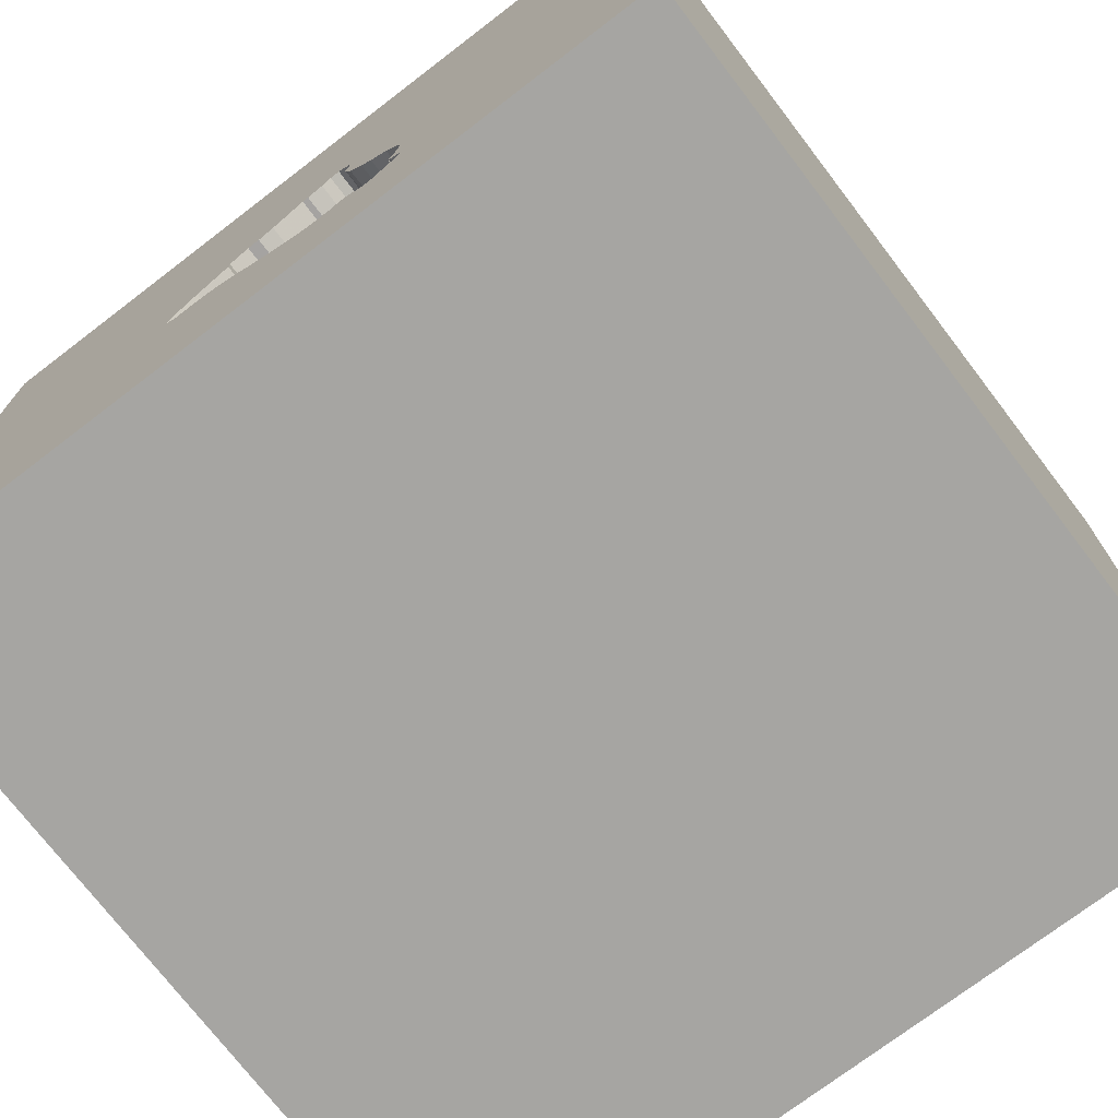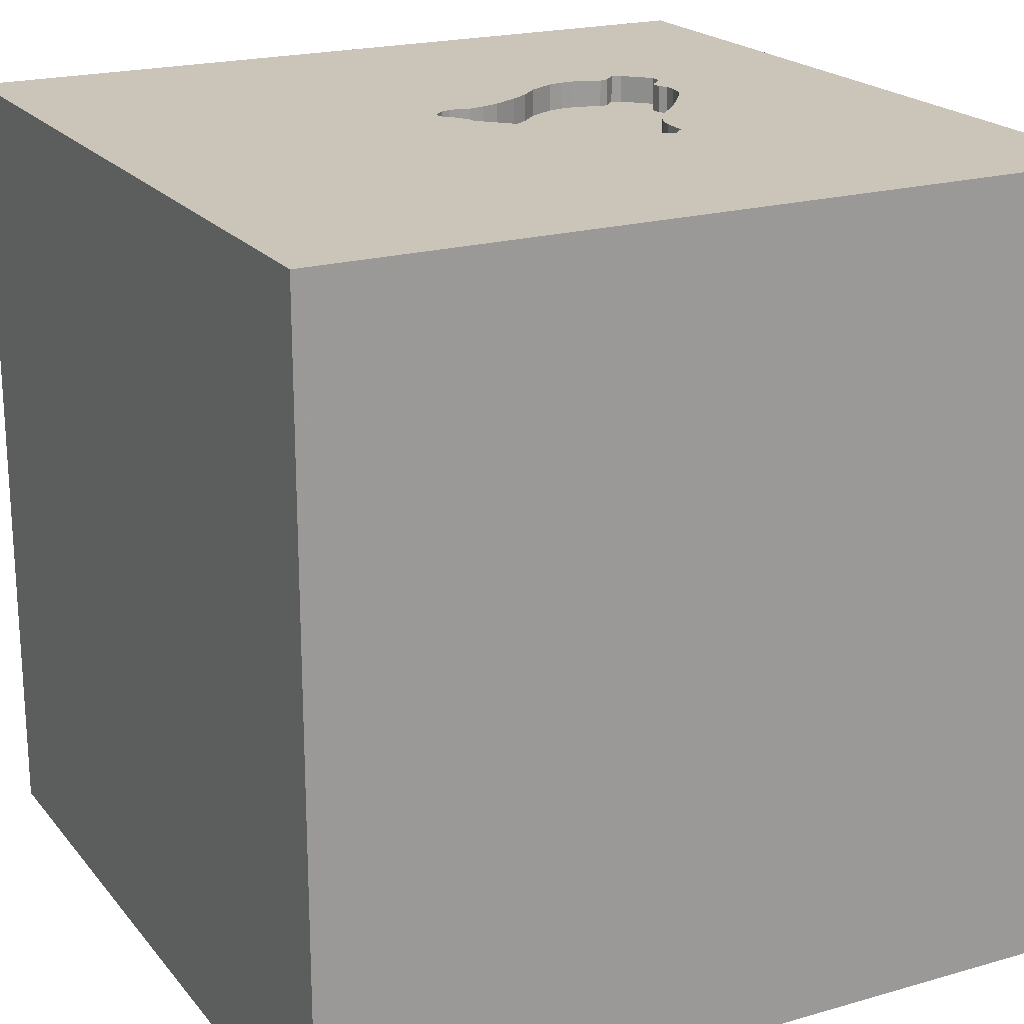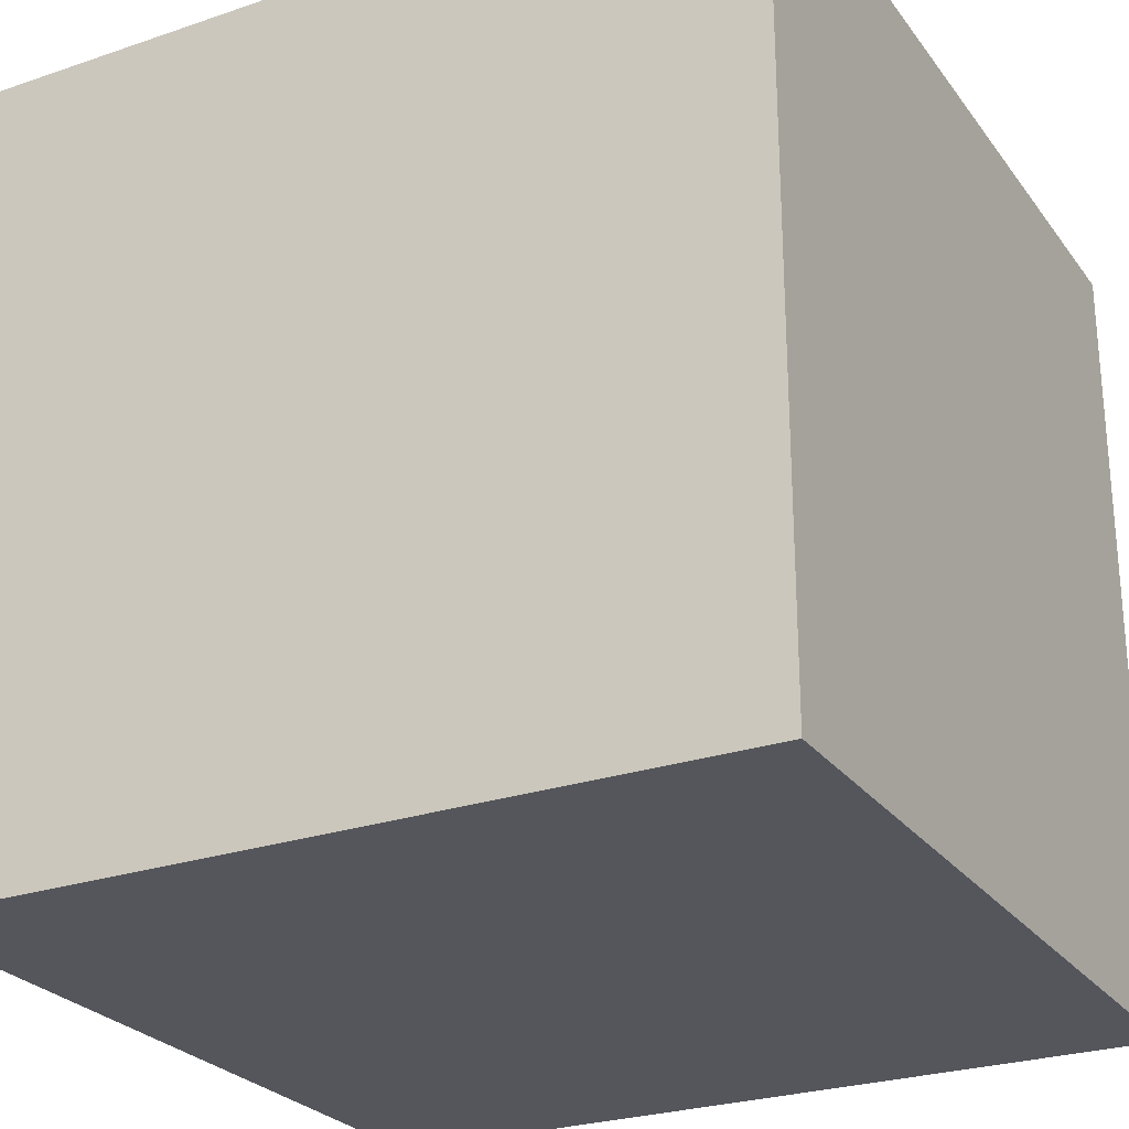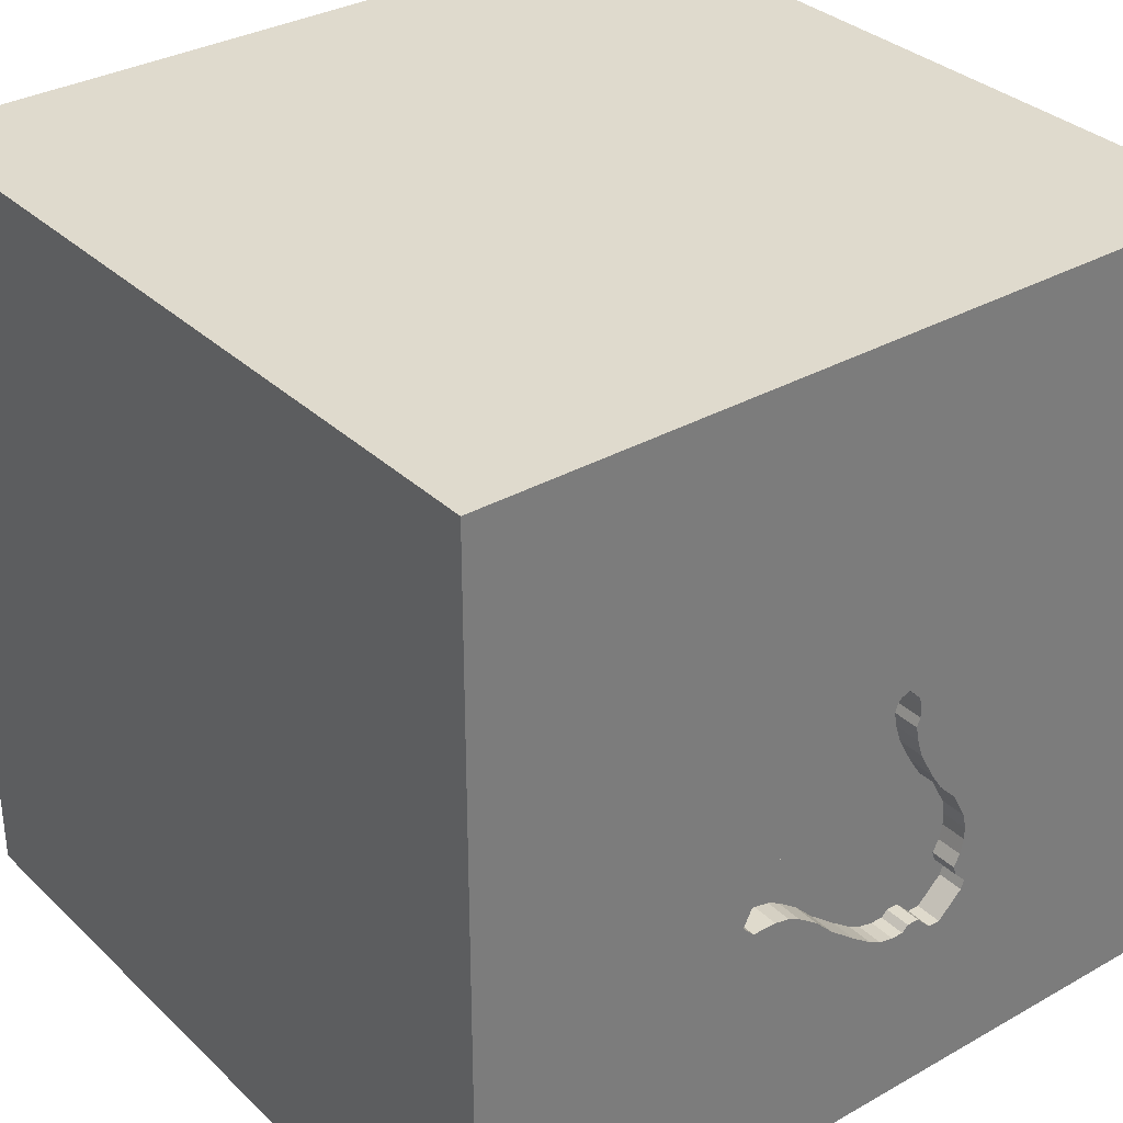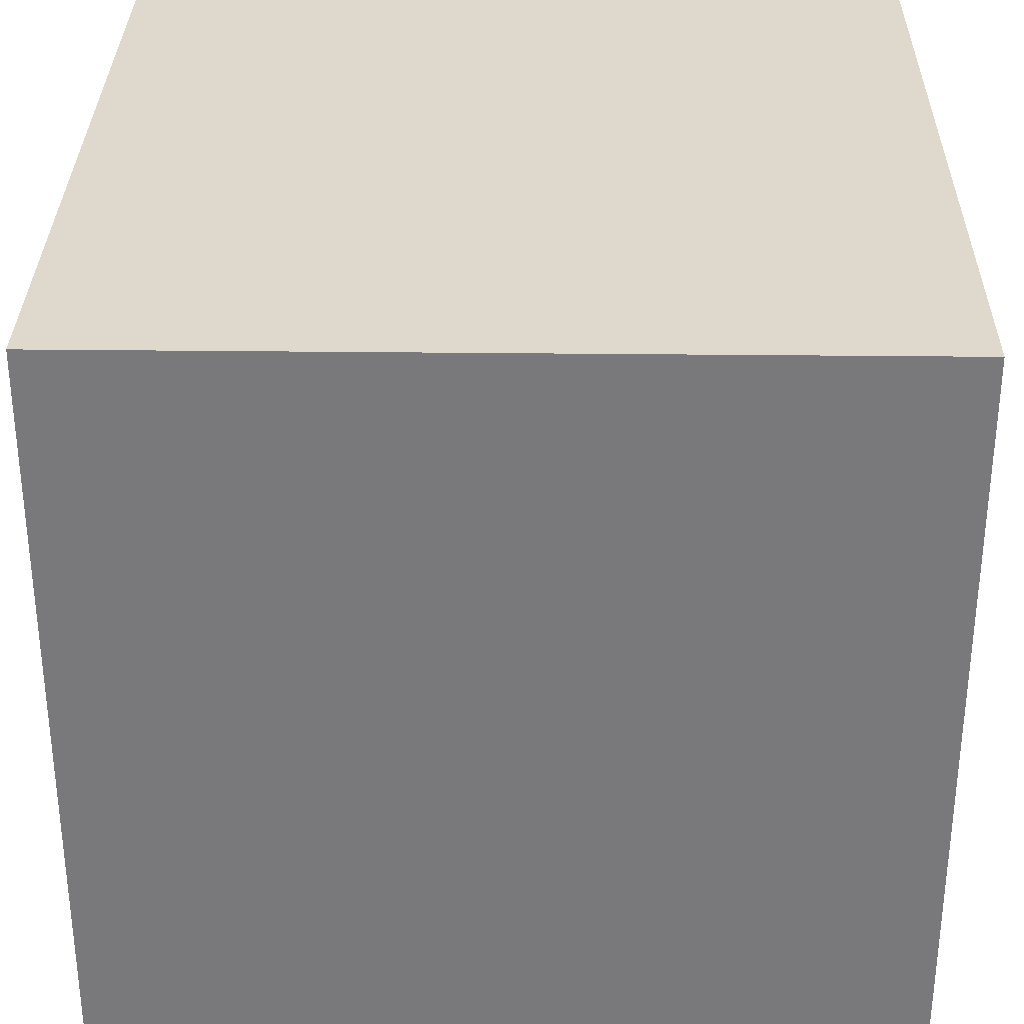
<metadata>
{"format":"obj","ext":"obj","renderer":"f3d","projection":"perspective","resolution":1024,"background":"white","views":[{"elev":-73.7,"azim":-142.6,"up":"+Z"},{"elev":20.5,"azim":62.5,"up":"+Y"},{"elev":-26.2,"azim":-61.8,"up":"+Z"},{"elev":32.9,"azim":142.0,"up":"+Z"},{"elev":32.0,"azim":90.9,"up":"+Z"}]}
</metadata>
<code>
o bell_22
v -0.5126 1.5 -0.4834
v -0.5126 1.4 -0.4834
v -0.1546 1.5 -0.7862
v 0.1386 1.5 -0.5538
v -0.3344 1.5 -0.1843
v -0.3344 1.4 -0.1843
v -0.1688 1.5 0.1945
v 0.1795 1.5 -0.5237
v 0.4338 1.5 -0.4351
v -1.094 -0.8594 -1.5
v -0.7031 0.1432 -1.5
v -1.094 -1.5 -0.02604
v -0.5859 -1.5 1.172
v -0.8854 -1.5 0.8333
v -1.12 1.5 0.6315
v -0.5729 1.5 -0.05208
v -0.4883 1.5 1.198
v -0.9896 1.5 1.5
v -0.3516 -1.133 -1.5
v -1.146 -1.198 1.5
v -1.042 0.8464 1.5
v 0.4559 1.5 -0.4123
v 0.4559 1.4 -0.4123
v -0.4276 1.5 -0.8358
v 0.1823 -0.7812 1.5
v 0.5078 0.638 -1.5
v 0.1823 0.4818 1.5
v 0.4167 -0.1562 1.5
v 0.7682 1.237 -1.5
v 0.2214 1.172 1.5
v 0.4687 -0.4297 -1.5
v 0.4297 -1.5 -1.042
v 0.2083 -1.5 0.5469
v 0.4948 -1.5 -0.1953
v 0.1562 -1.5 -1.5
v 0.4167 -1.5 1.5
v 0.4688 -1.5 0.9115
v 0.599 1.5 0
v 0.4948 1.5 1.237
v 0.3197 1.5 -0.4599
v 0.2083 1.5 0.625
v 0.3027 1.5 -0.1961
v 0.4167 1.5 -1.5
v 0.2083 1.5 -1.198
v 0.4167 1.5 1.5
v 0.4167 -1.198 -1.5
v 0.6771 -1.263 1.5
v 0.2176 1.5 -0.4956
v 0.2176 1.4 -0.4956
v 0.165 1.5 -0.01735
v 0.165 1.4 -0.01735
v -0.5119 1.4 -0.5291
v -0.1823 -1.146 1.5
v -0.03906 0.3906 -1.5
v -0.1042 -0.1562 1.5
v -0.1562 -1.5 -0.8333
v -0.1562 -1.5 0.1042
v -0.03906 -1.5 1.276
v -0.1562 -1.5 -1.25
v -0.1562 -1.5 -0.4167
v -0.2083 -1.5 1.5
v -0.05381 1.5 0.1278
v -0.1093 1.5 -0.7627
v -0.2083 1.5 -1.5
v -0.07661 1.5 0.1274
v -0.2083 1.5 1.5
v -0.257 1.5 -0.7991
v 0.07118 1.5 -0.6232
v 0.07118 1.4 -0.6232
v -0.2789 1.5 -0.08084
v -0.4276 1.4 -0.8358
v -0.2032 1.5 0.2054
v 0.1194 1.5 -0.01801
v 0.3508 1.5 -0.2428
v 0.3508 1.4 -0.2428
v 1.172 0.3646 -1.5
v 1.035 0.4427 1.5
v 1.25 -0.1562 1.5
v 1.055 1.12 1.5
v 1.198 -0.4297 -1.5
v 1.198 -0.625 1.5
v 1.042 -1.5 -0.8203
v 0.9505 -1.5 0.4688
v 1.172 -1.5 -0.2604
v 1.25 -1.5 1.042
v 1.074 1.5 0.4232
v 1.5 1.5 -1.5
v 1.068 1.5 -1.211
v 1.042 -1.198 -1.5
v -0.1546 1.4 -0.7862
v -0.1093 1.4 -0.7627
v 0.2344 1.5 -0.08478
v 0.2344 1.4 -0.08478
v 0.3197 1.4 -0.4599
v 0.02498 1.5 -0.6603
v -0.1688 1.4 0.1945
v -0.5202 1.4 -0.7459
v -0.5469 -0.5729 1.5
v -0.5469 0.2083 1.5
v -0.3385 1.133 -1.5
v -0.3906 -0.4427 -1.5
v -0.5469 -1.5 0.5208
v -0.625 -1.5 -0.3906
v -0.625 -1.5 -1.198
v -0.5202 1.5 -0.7459
v -0.625 -1.25 1.5
v -1.5 -0.8073 1.198
v -1.5 -1.029 -1.276
v -1.5 -0.8333 1.5
v -1.5 0.1823 -1.094
v -1.5 0.5729 0.2865
v -1.5 0.1042 1.094
v -1.5 0.4297 -0.4687
v -1.5 0.1562 0.625
v -1.5 0.2083 -1.5
v -1.5 0.4687 1.5
v -1.5 -0.3516 -1.016
v -1.5 -0.1042 0.1562
v -1.5 -0.1562 -0.4427
v -1.5 -0.1562 1.5
v -1.5 1.042 0.07812
v -1.5 1.146 1.198
v -1.5 1.035 -0.4427
v -1.5 1.198 0.625
v -1.5 1.5 -1.5
v -1.5 1.198 -1.12
v -1.5 -0.5729 0.5469
v -1.5 -0.625 -0.3906
v -1.5 -1.5 -0.8333
v -1.5 -1.5 0.4687
v -1.5 -1.5 -0.1562
v -1.5 -1.5 1.5
v -1.5 -1.5 -1.5
v -1.5 0.625 1.042
v -1.5 0.625 -1.198
v -1.5 1.5 -0.8333
v -1.5 1.5 0.4167
v -1.5 1.5 -0.1562
v -1.5 1.5 1.5
v -1.5 -1.25 0.3125
v -1.5 -1.198 -0.1823
v -1.5 -1.25 1.042
v -1.5 -1.198 -0.625
v -1.5 -0.3646 1.198
v -1.5 -0.4167 -1.5
v -0.1341 1.5 0.1608
v -0.2591 1.5 0.1248
v -0.2591 1.4 0.1248
v -0.4997 1.5 -0.5859
v 0.2351 1.5 -0.1304
v 0.2351 1.4 -0.1304
v -0.1341 1.4 0.1608
v -0.2465 1.5 0.04511
v -0.2465 1.4 0.04511
v 0.409 1.5 -0.3218
v -0.5119 1.5 -0.5291
v -0.379 1.5 -0.2534
v -0.379 1.4 -0.2534
v 0.7292 -0.3906 1.5
v 0.6771 -1.5 1.276
v 0.8333 -1.5 -1.5
v 0.8724 1.5 -0.6445
v 0.4329 1.5 -0.3678
v 0.625 0.7812 1.5
v -0.0303 1.5 -0.7046
v -0.0303 1.4 -0.7046
v -0.2571 1.5 -0.01208
v -0.2571 1.4 -0.01208
v 0.2348 1.5 -0.1066
v -0.5321 1.5 -0.7119
v -0.5321 1.4 -0.7119
v -0.2584 1.5 0.07915
v -0.2584 1.4 0.07915
v 1.5 -1.5 -1.5
v -0.382 1.5 -0.8351
v -0.382 1.4 -0.8351
v -0.3258 1.5 -0.7773
v -0.3258 1.4 -0.7773
v 1.5 -0.8333 -1.5
v 1.5 -0.8333 1.5
v 1.5 -1.042 1.048
v 1.5 0.3646 -1.029
v 1.5 0.4948 0.3125
v 1.5 0.3776 1.243
v 1.5 0.4167 -1.5
v 1.5 0.625 -0.4297
v 1.5 0.1302 1.5
v 1.5 -0.03906 -0.3906
v 1.5 -0.1562 -1.5
v 1.5 1.156 0.8854
v 1.5 1.198 0
v 1.5 1.302 -0.5729
v 1.5 1.5 1.5
v 1.5 -0.4036 0.5208
v 1.5 -0.2995 -1.139
v 1.5 -1.5 -0.8333
v 1.5 -1.5 0.1302
v 1.5 -1.5 1.5
v 1.5 1.5 0.1562
v 1.5 1.5 -0.4687
v 1.5 1.5 0.8333
v 1.5 -1.198 -1.12
v 1.5 -1.172 0.2865
v 1.5 -0.944 -0.4167
v 1.5 -0.3906 1.25
v 1.5 1.081 -1.107
v -0.257 1.4 -0.7991
v -0.3081 1.5 -0.1352
v -1.204 0.9245 -1.5
v -1.198 0.3906 1.5
v -1.224 -0.2083 -1.5
v -1.198 -0.1823 1.5
v -1.029 1.302 1.5
v -1.198 -0.625 1.5
v -1.263 -1.5 -0.6771
v -1.276 -1.5 0.5729
v -1.107 1.5 -0.8268
v -1.276 1.5 -0.1562
v 0.409 1.4 -0.3218
v 0.2629 1.5 -0.4722
v -0.4465 1.5 -0.3228
v 0.411 1.5 -0.4586
v 0.06189 1.5 0.01537
v 0.06189 1.4 0.01537
v -0.4465 1.4 -0.3228
v -0.07661 1.4 0.1274
v -0.2482 1.5 0.1591
v -0.2482 1.4 0.1591
v -0.4167 1.042 1.5
v -0.4167 -1.5 -1.5
v -0.3646 1.5 0.4167
v -0.4997 1.4 -0.5859
v -0.4871 1.5 -0.6656
v -0.4871 1.4 -0.6656
v -0.3072 1.5 -0.777
v -0.502 1.5 -0.4263
v -0.2114 1.5 -0.7984
v -0.502 1.4 -0.4263
v -0.5261 1.5 -0.729
v -0.4762 1.5 -0.6312
v -0.05381 1.4 0.1278
v -0.2032 1.4 0.2054
v -0.2802 1.5 -0.7766
v -0.2802 1.4 -0.7766
v 0.1194 1.4 -0.01801
v -0.2114 1.4 -0.7984
v -0.4762 1.4 -0.6312
v 0.2629 1.4 -0.4722
v 0.411 1.4 -0.4586
v -0.2525 1.5 0.06213
v -0.2789 1.4 -0.08083
v 0.1386 1.4 -0.5538
f 109 142 132
f 20 109 132
f 109 107 142
f 142 130 132
f 130 216 132
f 132 106 20
f 20 214 109
f 216 14 132
f 61 106 132
f 142 140 130
f 14 13 132
f 13 61 132
f 120 107 109
f 214 120 109
f 120 144 107
f 107 127 142
f 61 53 106
f 106 98 20
f 214 212 120
f 127 140 142
f 140 131 130
f 13 58 61
f 98 214 20
f 120 112 144
f 131 216 130
f 144 127 107
f 131 12 216
f 53 98 106
f 140 141 131
f 212 210 120
f 116 112 120
f 216 102 14
f 14 102 13
f 36 53 61
f 98 212 214
f 210 116 120
f 58 36 61
f 36 47 53
f 112 127 144
f 127 141 140
f 141 129 131
f 131 215 12
f 13 33 58
f 116 134 112
f 112 114 127
f 127 128 141
f 141 143 129
f 129 215 131
f 12 102 216
f 102 33 13
f 53 25 98
f 98 99 212
f 12 103 102
f 58 160 36
f 198 47 36
f 47 25 53
f 160 198 36
f 210 21 116
f 139 134 116
f 114 118 127
f 118 128 127
f 33 37 58
f 58 37 160
f 25 55 98
f 55 99 98
f 99 210 212
f 21 139 116
f 139 122 134
f 143 108 129
f 103 57 102
f 57 33 102
f 134 114 112
f 128 143 141
f 215 103 12
f 47 159 25
f 21 213 139
f 108 133 129
f 129 133 215
f 160 85 198
f 99 21 210
f 134 111 114
f 114 111 118
f 118 119 128
f 25 28 55
f 128 108 143
f 103 60 57
f 37 83 160
f 198 159 47
f 159 28 25
f 122 124 134
f 128 117 108
f 133 103 215
f 33 83 37
f 198 81 159
f 55 27 99
f 99 229 21
f 124 111 134
f 133 104 103
f 57 34 33
f 119 117 128
f 83 85 160
f 213 18 139
f 111 119 118
f 103 56 60
f 181 180 198
f 28 27 55
f 27 229 99
f 111 113 119
f 104 56 103
f 60 34 57
f 34 83 33
f 17 139 18
f 139 124 122
f 19 133 10
f 180 81 198
f 229 213 21
f 15 139 17
f 124 121 111
f 81 78 159
f 27 30 229
f 121 113 111
f 117 133 108
f 104 59 56
f 159 27 28
f 229 18 213
f 139 137 124
f 121 123 113
f 119 110 117
f 117 145 133
f 211 10 133
f 101 19 10
f 56 34 60
f 83 198 85
f 205 180 181
f 159 77 27
f 229 66 18
f 231 15 17
f 15 137 139
f 137 121 124
f 113 110 119
f 211 133 145
f 101 10 211
f 133 230 104
f 56 32 34
f 34 84 83
f 83 197 198
f 194 205 181
f 180 78 81
f 17 18 66
f 19 230 133
f 230 59 104
f 181 198 197
f 194 181 203
f 180 187 78
f 110 145 117
f 203 181 197
f 205 187 180
f 78 77 159
f 77 164 27
f 164 30 27
f 30 66 229
f 16 15 231
f 218 137 15
f 137 138 121
f 113 135 110
f 110 115 145
f 11 101 211
f 59 32 56
f 32 82 34
f 82 84 34
f 84 197 83
f 184 187 205
f 41 231 17
f 16 231 72
f 16 72 227
f 16 227 147
f 218 138 137
f 211 145 115
f 54 101 11
f 230 35 59
f 204 194 203
f 62 231 41
f 231 62 65
f 7 72 231
f 65 146 7
f 231 65 7
f 250 153 16
f 16 147 172
f 16 172 250
f 19 35 230
f 188 194 204
f 208 16 153
f 208 153 167
f 208 167 70
f 16 218 15
f 138 123 121
f 123 135 113
f 194 184 205
f 187 77 78
f 77 79 164
f 79 30 164
f 223 62 50
f 50 73 223
f 5 157 16
f 16 208 5
f 123 126 135
f 209 211 115
f 35 32 59
f 30 45 66
f 39 17 66
f 38 62 41
f 38 50 62
f 38 169 92
f 50 38 92
f 16 157 221
f 135 115 110
f 11 211 209
f 31 19 101
f 46 35 19
f 204 203 197
f 188 183 194
f 183 184 194
f 39 66 45
f 41 17 39
f 42 150 169
f 38 42 169
f 236 16 221
f 217 218 16
f 138 136 123
f 54 31 101
f 31 46 19
f 38 163 155
f 74 42 38
f 155 74 38
f 1 156 16
f 16 236 1
f 156 217 16
f 218 136 138
f 35 161 32
f 84 196 197
f 186 183 188
f 79 45 30
f 162 9 22
f 163 162 22
f 170 239 217
f 217 156 170
f 217 136 218
f 135 125 115
f 100 11 209
f 26 31 54
f 46 161 35
f 32 174 82
f 82 196 84
f 204 197 196
f 190 184 183
f 187 193 77
f 79 193 45
f 86 41 39
f 86 38 41
f 222 9 162
f 162 40 222
f 233 170 156
f 233 156 149
f 149 240 233
f 105 217 239
f 136 126 123
f 126 125 135
f 209 115 125
f 54 11 100
f 89 161 46
f 182 186 188
f 184 193 187
f 193 79 77
f 39 45 193
f 162 163 38
f 31 89 46
f 161 174 32
f 188 204 195
f 190 193 184
f 220 40 8
f 8 48 220
f 26 54 100
f 76 31 26
f 80 89 31
f 202 204 196
f 186 191 183
f 191 190 183
f 86 39 193
f 44 40 162
f 4 8 40
f 177 235 175
f 24 217 105
f 29 26 100
f 76 80 31
f 174 196 82
f 195 204 202
f 182 188 195
f 206 186 182
f 192 191 186
f 40 68 4
f 237 44 175
f 235 243 67
f 67 237 175
f 175 235 67
f 44 24 175
f 136 125 126
f 206 192 186
f 162 38 86
f 88 44 162
f 40 95 68
f 3 63 44
f 44 237 3
f 29 76 26
f 40 165 95
f 217 125 136
f 174 202 196
f 40 44 63
f 63 165 40
f 64 24 44
f 125 217 24
f 125 100 209
f 43 29 100
f 89 174 161
f 87 192 206
f 200 191 192
f 199 190 191
f 201 193 190
f 201 86 193
f 200 162 86
f 87 88 162
f 43 64 44
f 64 125 24
f 64 100 125
f 43 100 64
f 87 29 43
f 87 76 29
f 185 80 76
f 179 89 80
f 179 202 174
f 179 195 202
f 185 182 195
f 87 206 182
f 87 200 192
f 200 199 191
f 199 201 190
f 199 86 201
f 200 86 199
f 87 162 200
f 87 44 88
f 87 43 44
f 87 185 76
f 185 189 80
f 189 179 80
f 179 174 89
f 189 195 179
f 185 195 189
f 87 182 185
f 166 225 158
f 166 244 225
f 166 158 69
f 221 157 158
f 158 225 221
f 91 244 166
f 247 225 244
f 95 165 166
f 166 69 95
f 158 252 69
f 157 5 158
f 91 90 244
f 91 166 165
f 165 63 91
f 247 238 225
f 178 247 244
f 69 68 95
f 6 252 158
f 69 252 68
f 225 238 236
f 236 221 225
f 6 158 5
f 63 3 90
f 90 91 63
f 244 90 246
f 2 238 247
f 178 234 247
f 178 244 235
f 235 177 178
f 245 252 6
f 4 68 252
f 6 5 208
f 244 246 207
f 3 237 246
f 246 90 3
f 1 236 238
f 238 2 1
f 2 247 52
f 71 234 178
f 247 234 240
f 243 235 244
f 177 175 178
f 245 151 252
f 245 6 251
f 8 4 252
f 252 49 8
f 251 6 208
f 208 70 251
f 67 243 244
f 244 207 67
f 207 246 237
f 237 67 207
f 156 1 2
f 2 52 156
f 232 52 247
f 97 234 71
f 178 176 71
f 233 240 234
f 240 149 247
f 176 178 175
f 245 51 151
f 151 49 252
f 251 224 245
f 49 48 8
f 52 232 149
f 149 156 52
f 232 247 149
f 97 171 234
f 24 105 97
f 97 71 24
f 71 176 24
f 170 233 234
f 234 171 170
f 175 24 176
f 73 50 51
f 51 245 73
f 151 51 93
f 248 49 151
f 168 224 251
f 245 224 73
f 49 248 48
f 70 167 168
f 168 251 70
f 171 97 239
f 239 170 171
f 97 105 239
f 169 150 151
f 151 93 169
f 50 92 93
f 93 51 50
f 75 248 151
f 226 224 168
f 223 73 224
f 220 48 248
f 93 92 169
f 150 42 151
f 94 248 75
f 75 151 42
f 42 74 75
f 224 226 241
f 154 226 168
f 224 241 223
f 248 94 40
f 40 220 248
f 154 168 167
f 167 153 154
f 94 75 219
f 74 155 75
f 65 62 241
f 241 226 65
f 154 152 226
f 62 223 241
f 153 250 154
f 249 94 219
f 219 75 155
f 154 173 152
f 226 152 65
f 222 40 94
f 94 249 222
f 250 172 173
f 173 154 250
f 219 23 249
f 155 163 219
f 148 152 173
f 146 65 152
f 172 147 173
f 163 22 23
f 23 219 163
f 9 222 249
f 249 23 9
f 152 148 228
f 148 173 147
f 152 96 146
f 23 22 9
f 152 228 96
f 147 227 228
f 228 148 147
f 7 146 96
f 228 242 96
f 227 72 228
f 96 242 7
f 242 228 72
f 72 7 242

</code>
